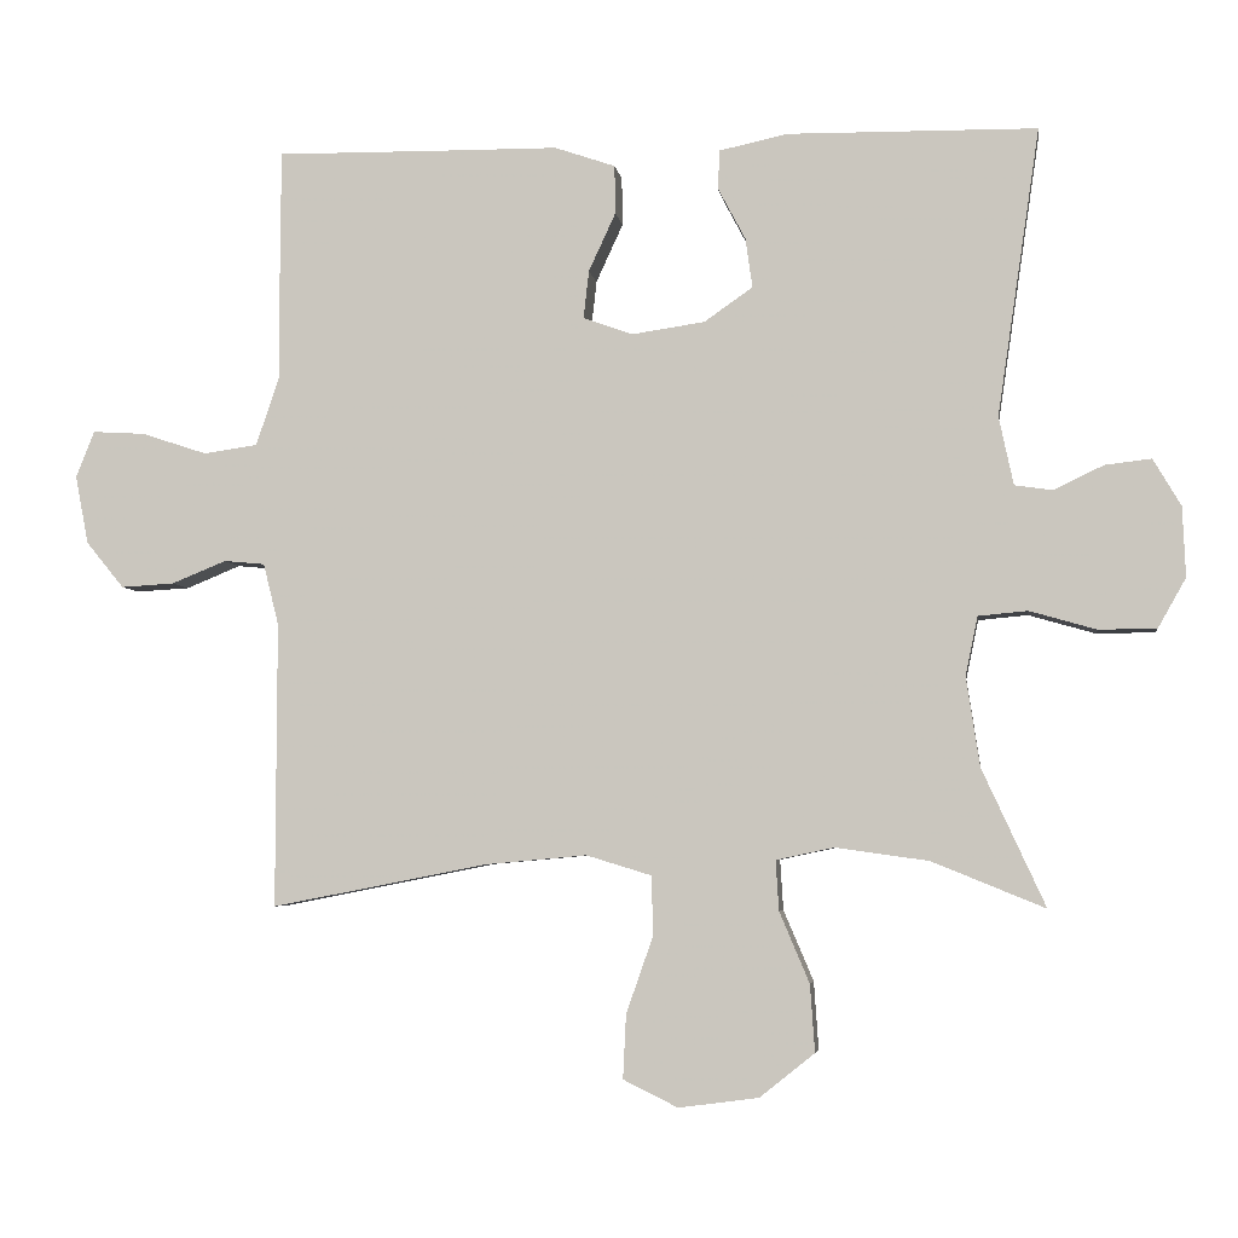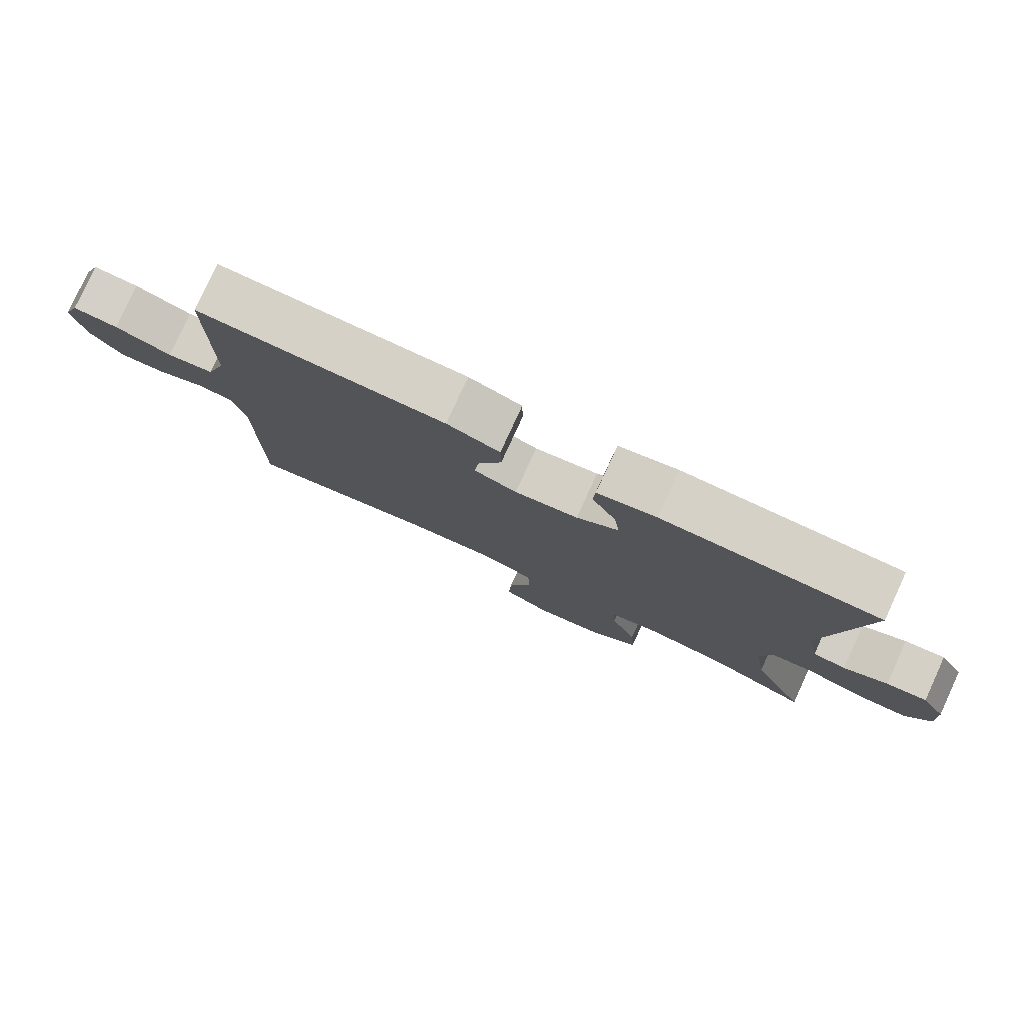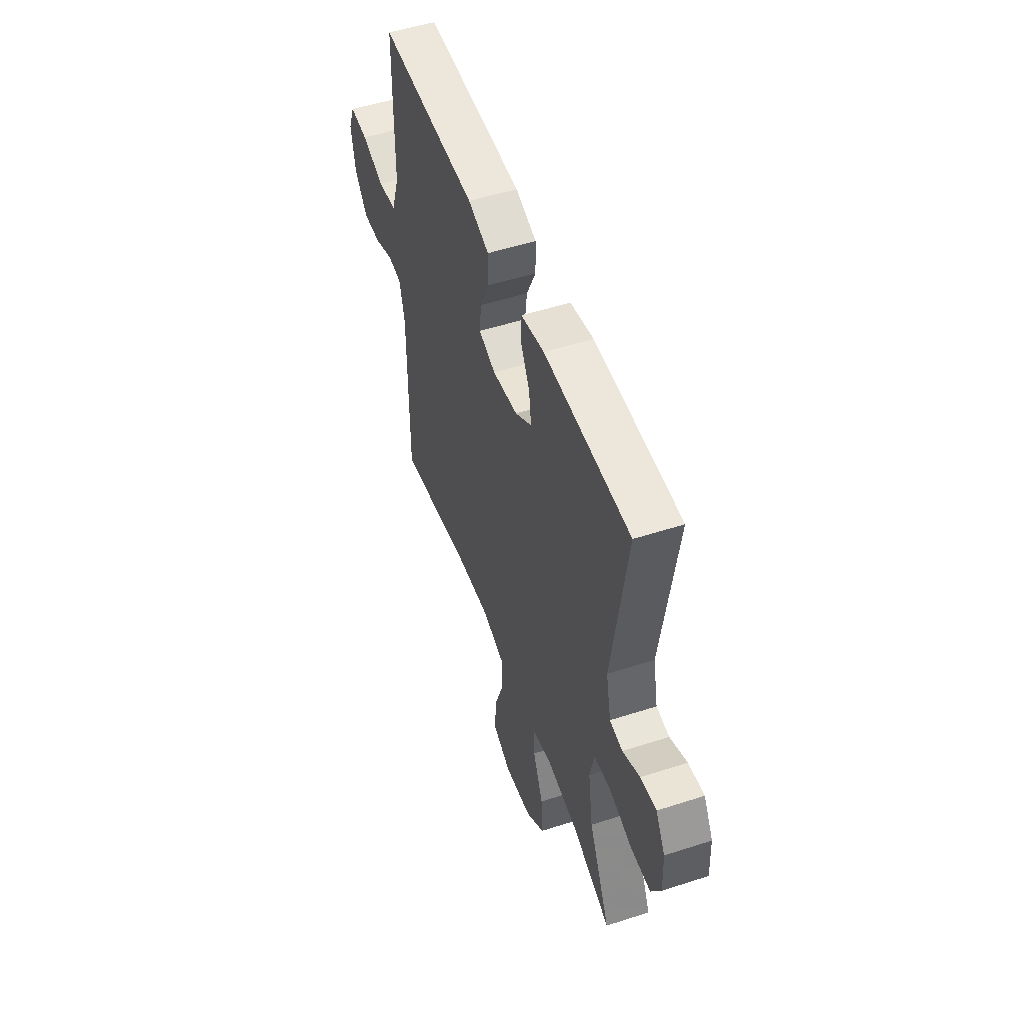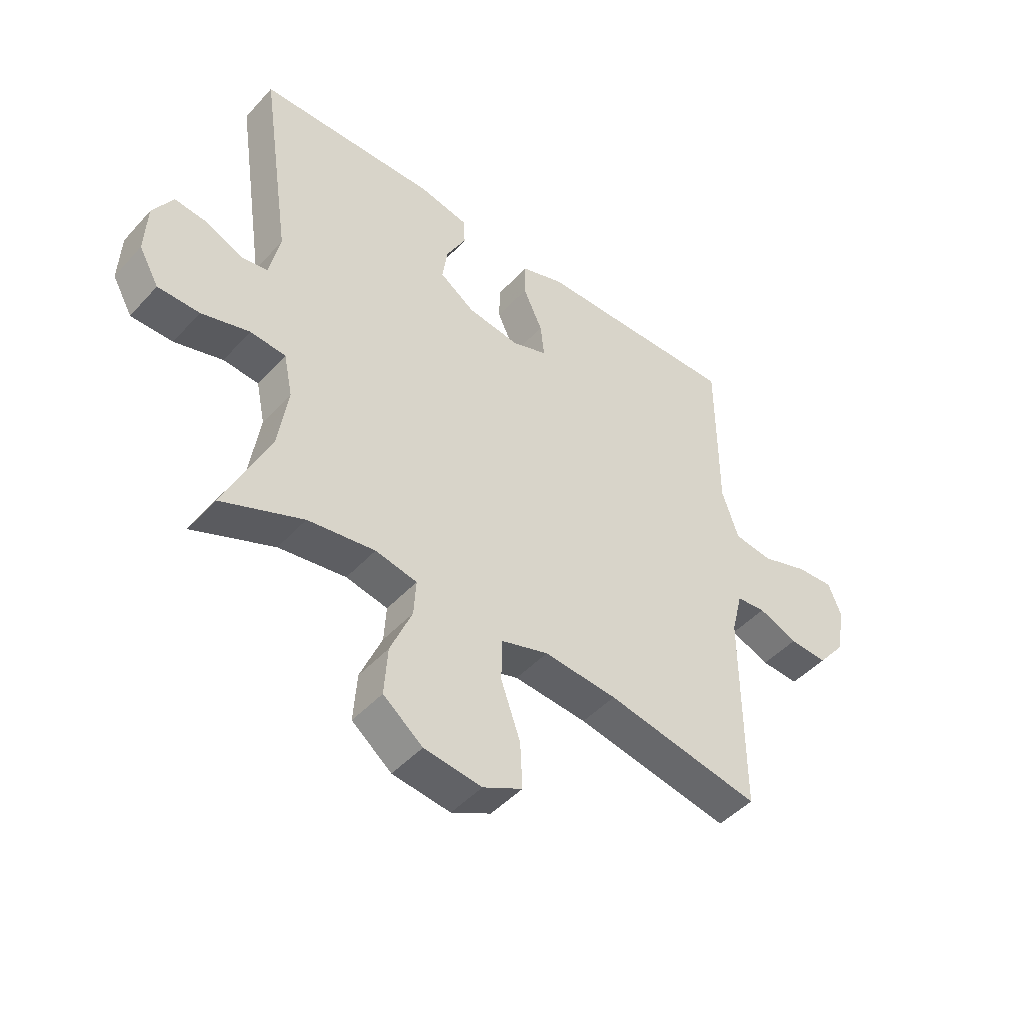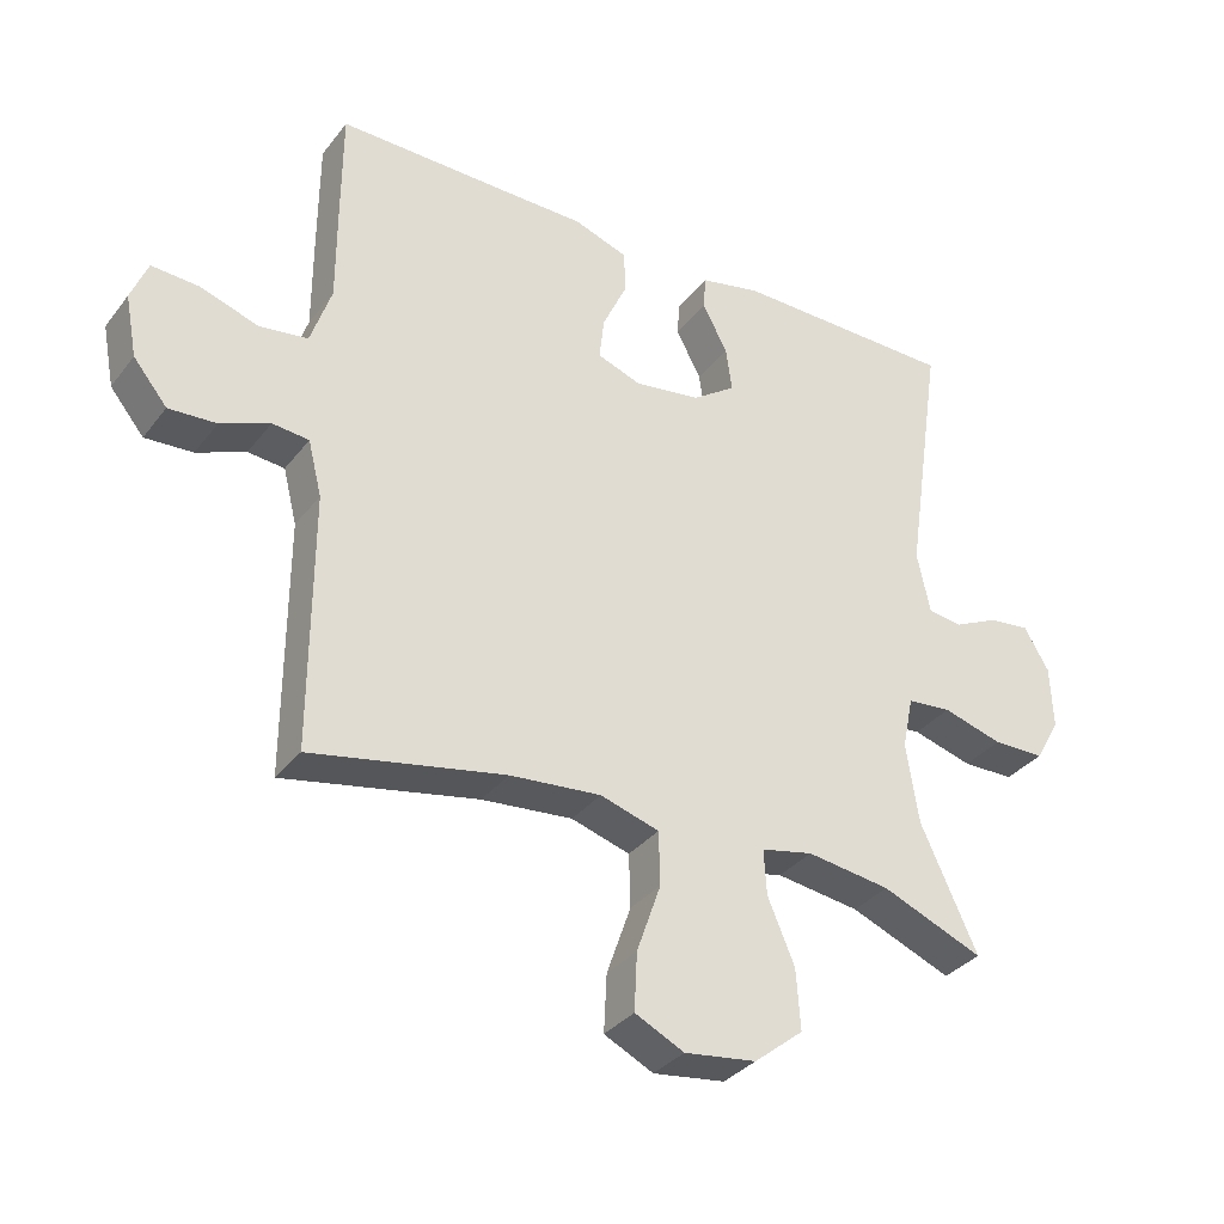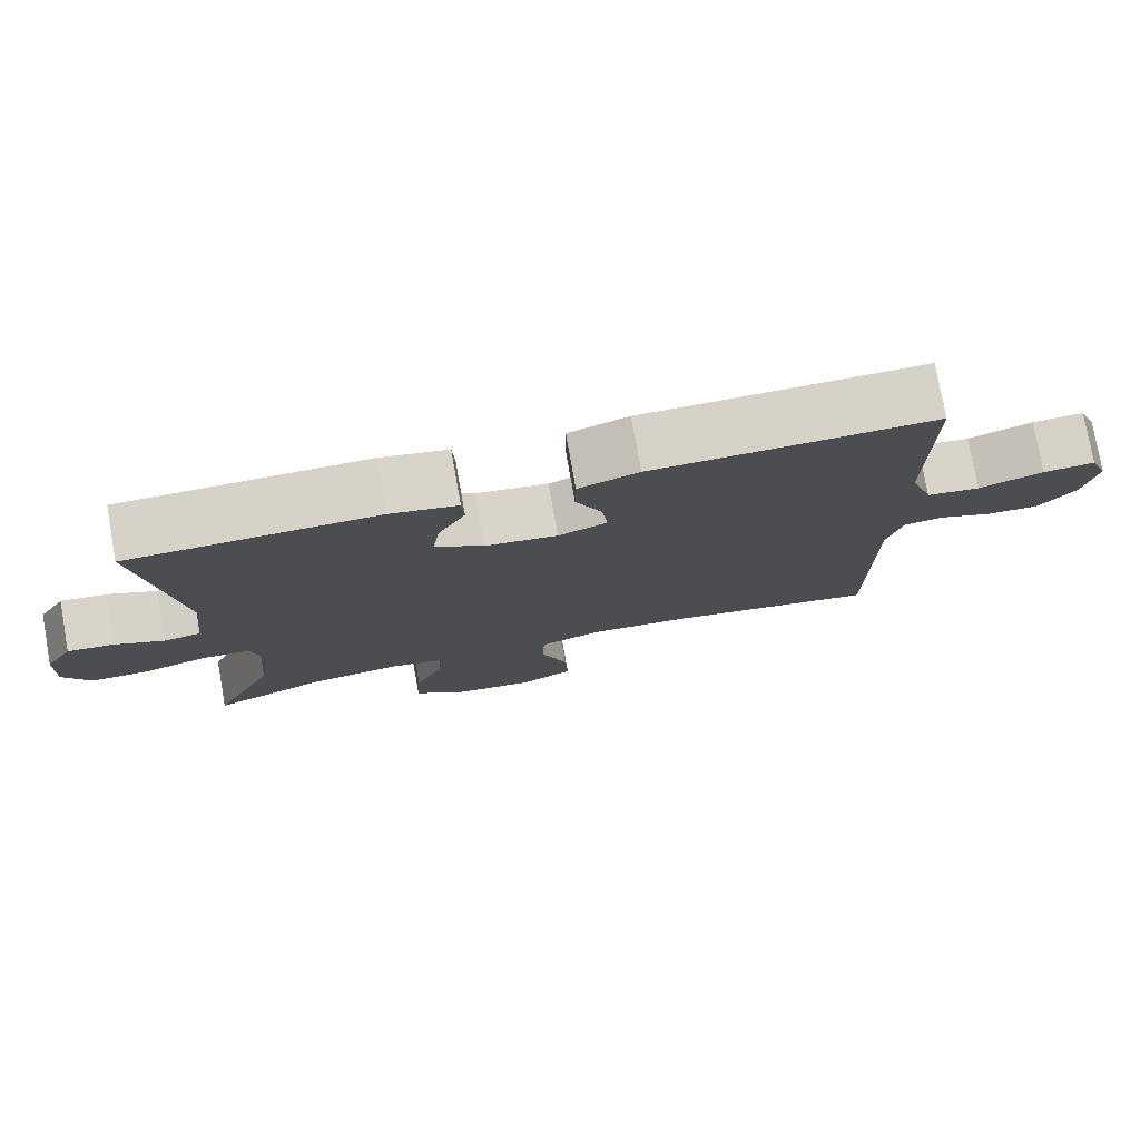
<metadata>
{"format":"obj","ext":"obj","renderer":"f3d","projection":"perspective","resolution":1024,"background":"white","views":[{"elev":-4.5,"azim":7.9,"up":"+Z"},{"elev":79.3,"azim":24.7,"up":"+Z"},{"elev":52.0,"azim":70.7,"up":"+Z"},{"elev":-46.5,"azim":140.4,"up":"+Z"},{"elev":-33.7,"azim":-31.8,"up":"+Z"},{"elev":77.3,"azim":169.9,"up":"+Z"}]}
</metadata>
<code>
v 0.5 0.07 0.5
v 0.445 0.07 0.127
v 0.464 0.07 0.038
v 0.513 0.07 0.031
v 0.578 0.07 0.062
v 0.638 0.07 0.069
v 0.674 0.07 0.008
v 0.678 0.07 -0.083
v 0.642 0.07 -0.147
v 0.567 0.07 -0.148
v 0.48 0.07 -0.123
v 0.416 0.07 -0.129
v 0.4 0.07 -0.206
v 0.418 0.07 -0.322
v 0.5 0.07 -0.5
v 0.353 0.07 -0.44
v 0.232 0.07 -0.423
v 0.157 0.07 -0.439
v 0.161 0.07 -0.504
v 0.2 0.07 -0.596
v 0.206 0.07 -0.683
v 0.135 0.07 -0.74
v 0.031 0.07 -0.754
v -0.04 0.07 -0.719
v -0.036 0.07 -0.636
v -0.001 0.07 -0.536
v -0.003 0.07 -0.459
v -0.088 0.07 -0.433
v -0.22 0.07 -0.445
v -0.5 0.07 -0.5
v -0.499 0.07 -0.13
v -0.519 0.07 -0.05
v -0.572 0.07 -0.045
v -0.643 0.07 -0.074
v -0.712 0.07 -0.078
v -0.761 0.07 -0.018
v -0.778 0.07 0.071
v -0.754 0.07 0.131
v -0.686 0.07 0.127
v -0.601 0.07 0.099
v -0.531 0.07 0.109
v -0.501 0.07 0.198
v -0.501 0.07 0.329
v -0.5 0.07 0.5
v -0.255 0.07 0.497
v -0.13 0.07 0.496
v -0.051 0.07 0.469
v -0.05 0.07 0.406
v -0.085 0.07 0.33
v -0.092 0.07 0.268
v -0.028 0.07 0.245
v 0.067 0.07 0.259
v 0.13 0.07 0.303
v 0.121 0.07 0.367
v 0.085 0.07 0.435
v 0.088 0.07 0.485
v 0.176 0.07 0.504
v 0.5 0 0.5
v 0.445 0 0.127
v 0.464 0 0.038
v 0.513 0 0.031
v 0.578 0 0.062
v 0.638 0 0.069
v 0.674 0 0.008
v 0.678 0 -0.083
v 0.642 0 -0.147
v 0.567 0 -0.148
v 0.48 0 -0.123
v 0.416 0 -0.129
v 0.4 0 -0.206
v 0.418 0 -0.322
v 0.5 0 -0.5
v 0.353 0 -0.44
v 0.232 0 -0.423
v 0.157 0 -0.439
v 0.161 0 -0.504
v 0.2 0 -0.596
v 0.206 0 -0.683
v 0.135 0 -0.74
v 0.031 0 -0.754
v -0.04 0 -0.719
v -0.036 0 -0.636
v -0.001 0 -0.536
v -0.003 0 -0.459
v -0.088 0 -0.433
v -0.22 0 -0.445
v -0.5 0 -0.5
v -0.499 0 -0.13
v -0.519 0 -0.05
v -0.572 0 -0.045
v -0.643 0 -0.074
v -0.712 0 -0.078
v -0.761 0 -0.018
v -0.778 0 0.071
v -0.754 0 0.131
v -0.686 0 0.127
v -0.601 0 0.099
v -0.531 0 0.109
v -0.501 0 0.198
v -0.501 0 0.329
v -0.5 0 0.5
v -0.255 0 0.497
v -0.13 0 0.496
v -0.051 0 0.469
v -0.05 0 0.406
v -0.085 0 0.33
v -0.092 0 0.268
v -0.028 0 0.245
v 0.067 0 0.259
v 0.13 0 0.303
v 0.121 0 0.367
v 0.085 0 0.435
v 0.088 0 0.485
v 0.176 0 0.504
f 54 55 56 57
f 53 54 57 1
f 52 53 1 2
f 51 52 2 3
f 50 51 3
f 46 47 48 49
f 45 46 49 50
f 42 43 44 45
f 41 42 45 50
f 37 38 39 40
f 37 40 41
f 36 37 41
f 33 34 35 36
f 32 33 36 41
f 31 32 41 50
f 29 30 31 50
f 23 24 25 26
f 23 26 27
f 22 23 27
f 19 20 21 22
f 18 19 22 27
f 17 18 27 28
f 14 15 16
f 13 14 16 17
f 12 13 17 28
f 8 9 10 11
f 8 11 12
f 7 8 12
f 4 5 6 7
f 4 7 12
f 3 4 12 28
f 3 28 29 50
f 114 113 112 111
f 58 114 111 110
f 59 58 110 109
f 60 59 109 108
f 60 108 107
f 106 105 104 103
f 107 106 103 102
f 102 101 100 99
f 107 102 99 98
f 97 96 95 94
f 98 97 94
f 98 94 93
f 93 92 91 90
f 98 93 90 89
f 107 98 89 88
f 107 88 87 86
f 83 82 81 80
f 84 83 80
f 84 80 79
f 79 78 77 76
f 84 79 76 75
f 85 84 75 74
f 73 72 71
f 74 73 71 70
f 85 74 70 69
f 68 67 66 65
f 69 68 65
f 69 65 64
f 64 63 62 61
f 69 64 61
f 85 69 61 60
f 107 86 85 60
f 1 58 59 2
f 2 59 60 3
f 3 60 61 4
f 4 61 62 5
f 5 62 63 6
f 6 63 64 7
f 7 64 65 8
f 8 65 66 9
f 9 66 67 10
f 10 67 68 11
f 11 68 69 12
f 12 69 70 13
f 13 70 71 14
f 14 71 72 15
f 15 72 73 16
f 16 73 74 17
f 17 74 75 18
f 18 75 76 19
f 19 76 77 20
f 20 77 78 21
f 21 78 79 22
f 22 79 80 23
f 23 80 81 24
f 24 81 82 25
f 25 82 83 26
f 26 83 84 27
f 27 84 85 28
f 28 85 86 29
f 29 86 87 30
f 30 87 88 31
f 31 88 89 32
f 32 89 90 33
f 33 90 91 34
f 34 91 92 35
f 35 92 93 36
f 36 93 94 37
f 37 94 95 38
f 38 95 96 39
f 39 96 97 40
f 40 97 98 41
f 41 98 99 42
f 42 99 100 43
f 43 100 101 44
f 44 101 102 45
f 45 102 103 46
f 46 103 104 47
f 47 104 105 48
f 48 105 106 49
f 49 106 107 50
f 50 107 108 51
f 51 108 109 52
f 52 109 110 53
f 53 110 111 54
f 54 111 112 55
f 55 112 113 56
f 56 113 114 57
f 57 114 58 1

</code>
